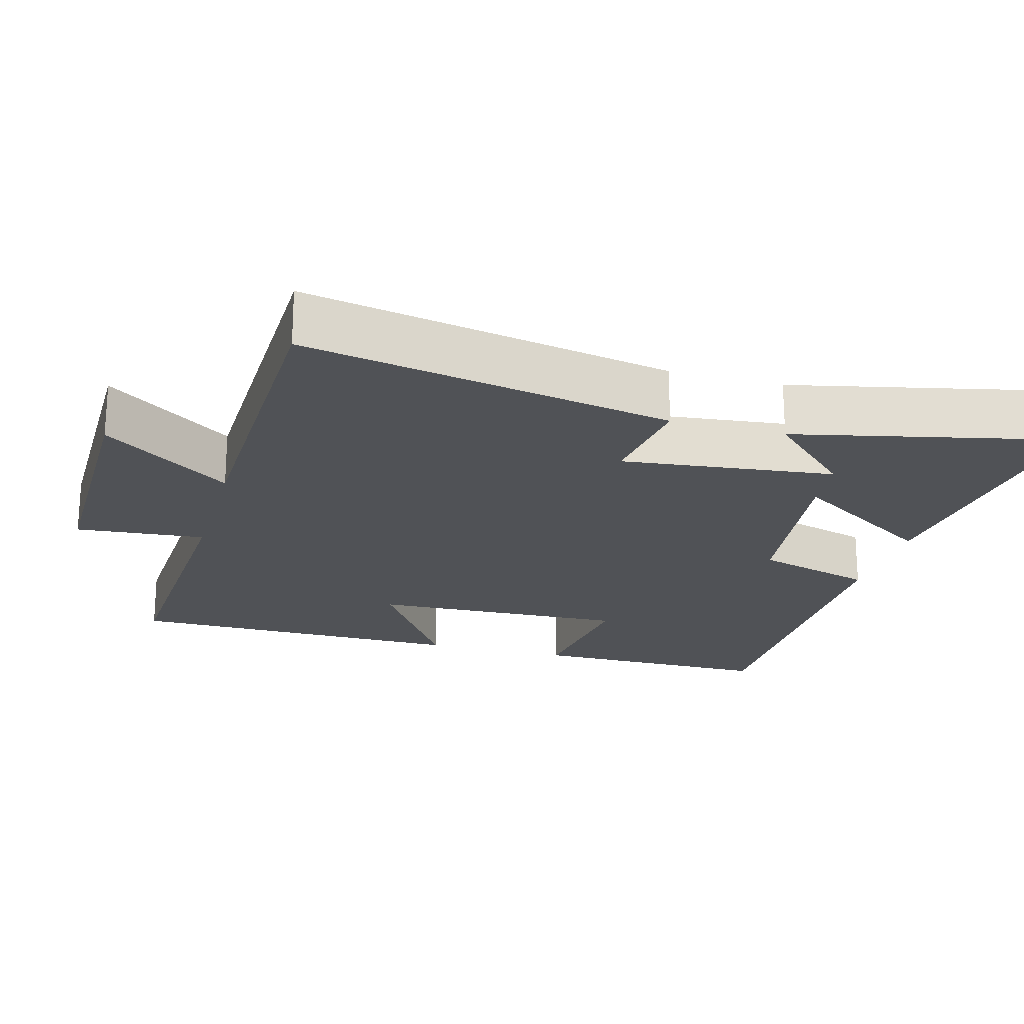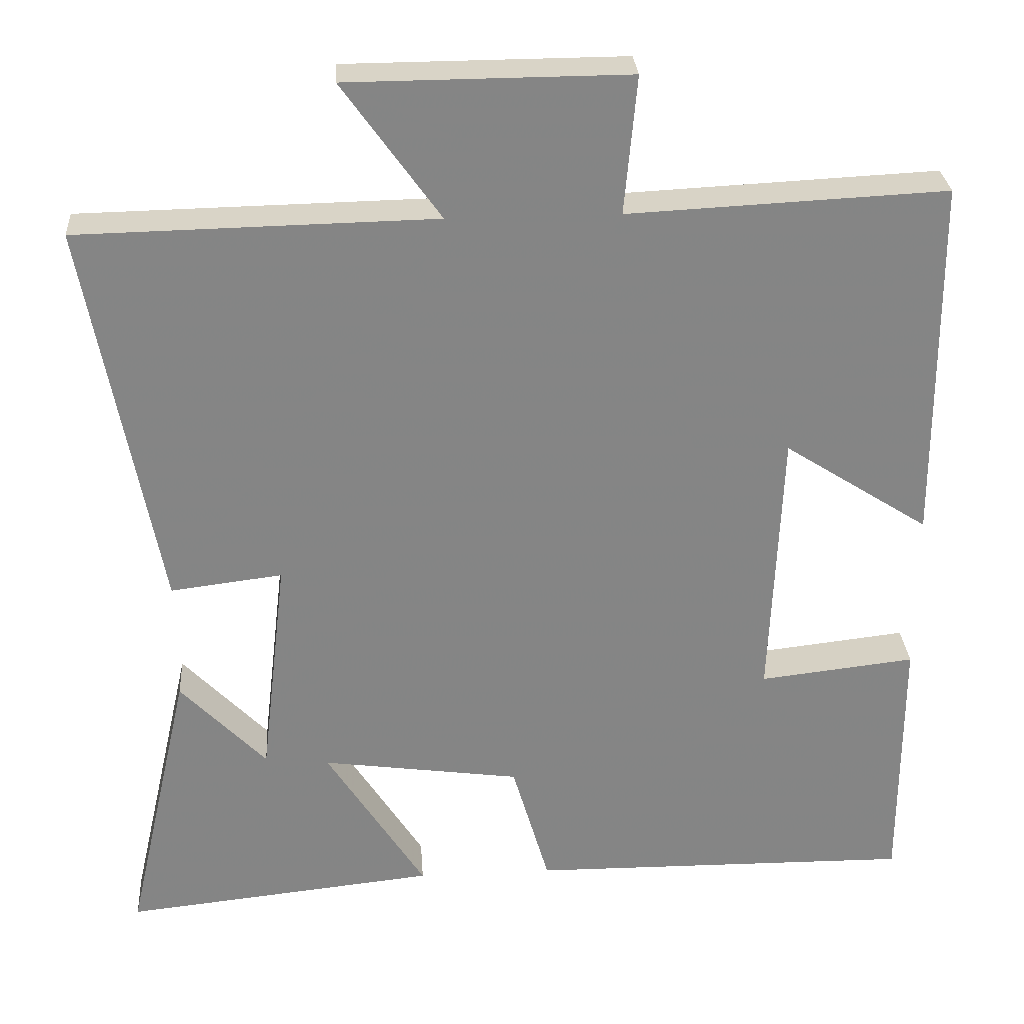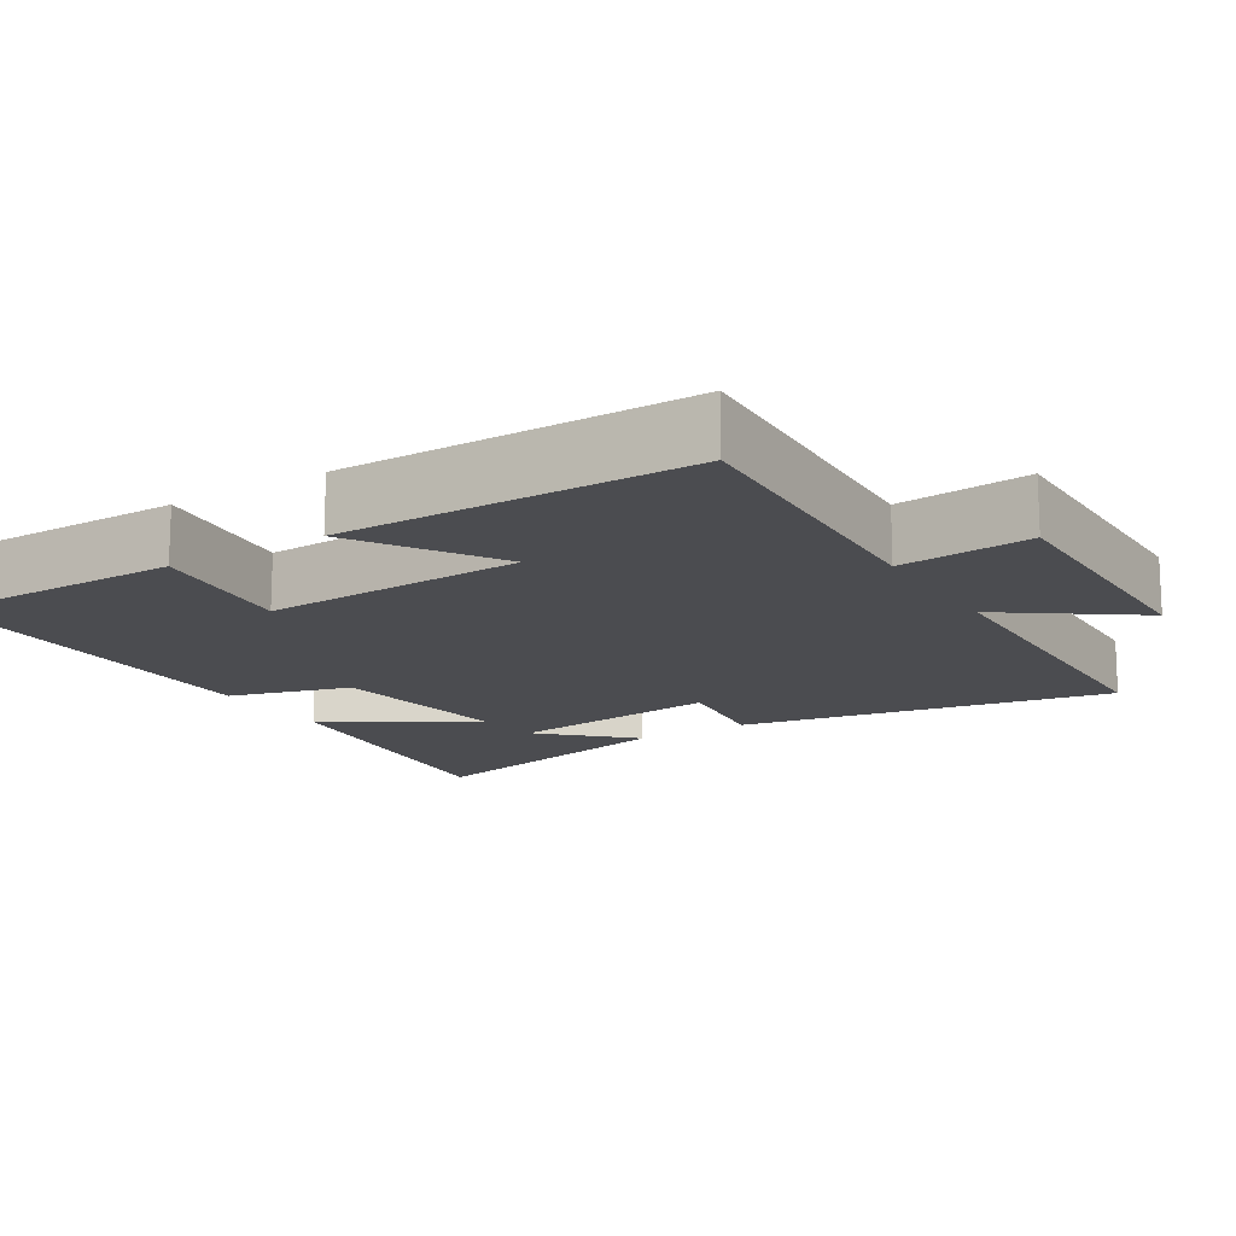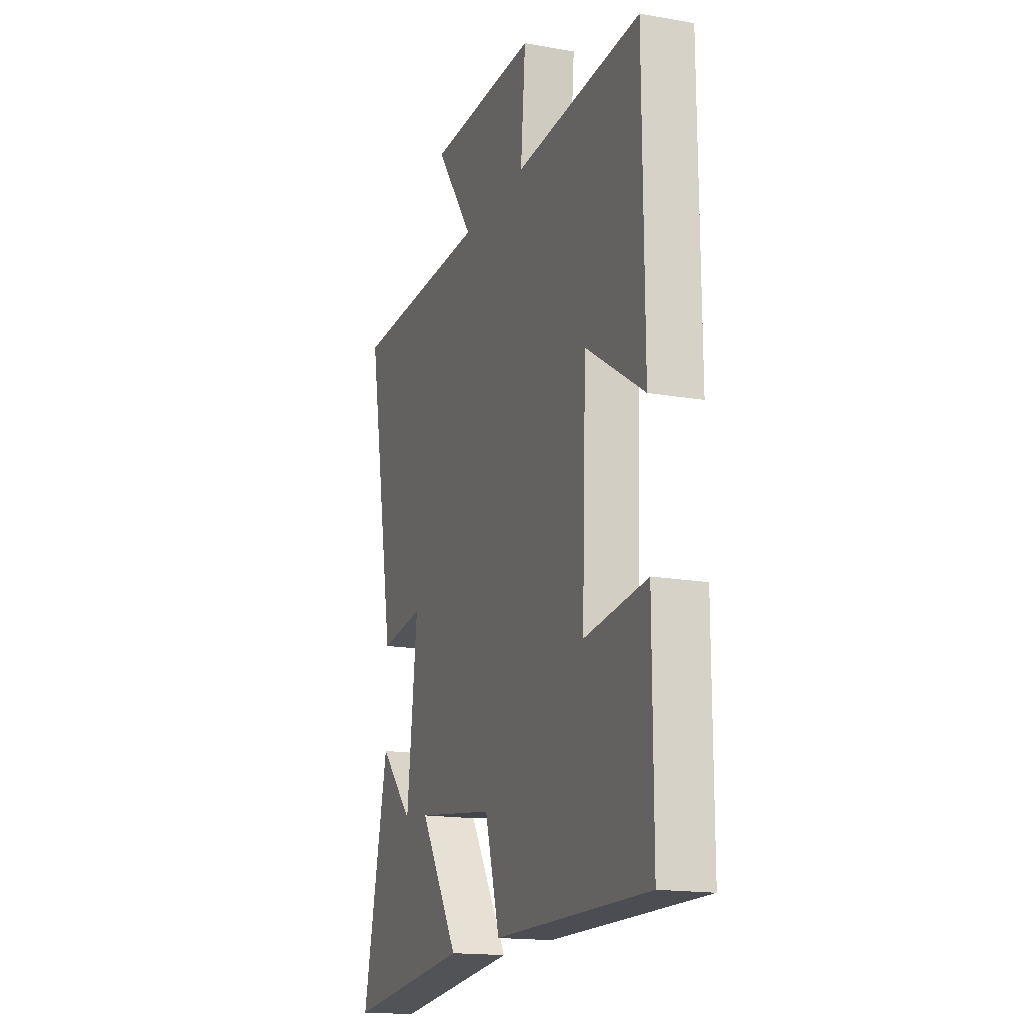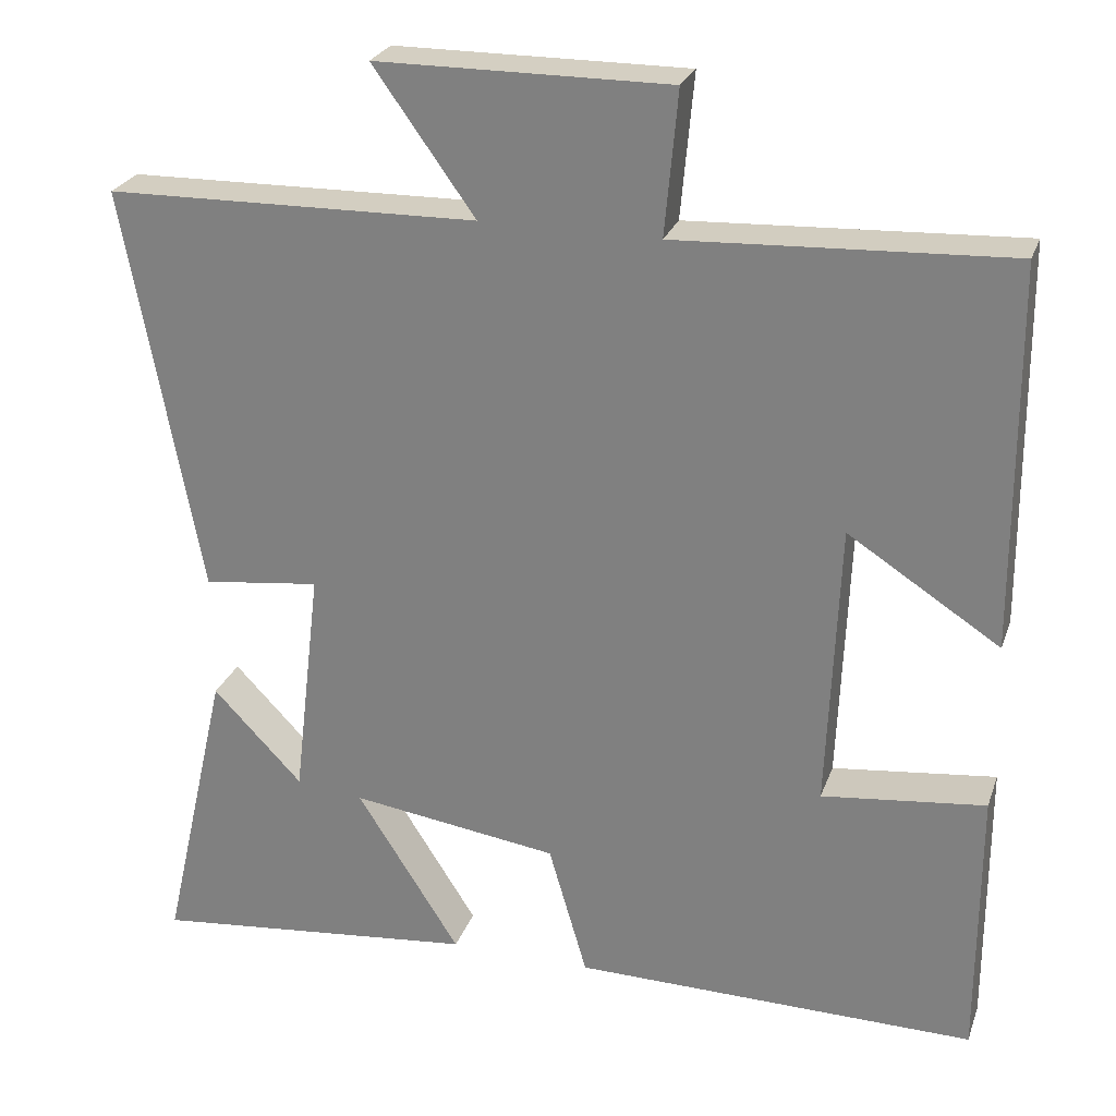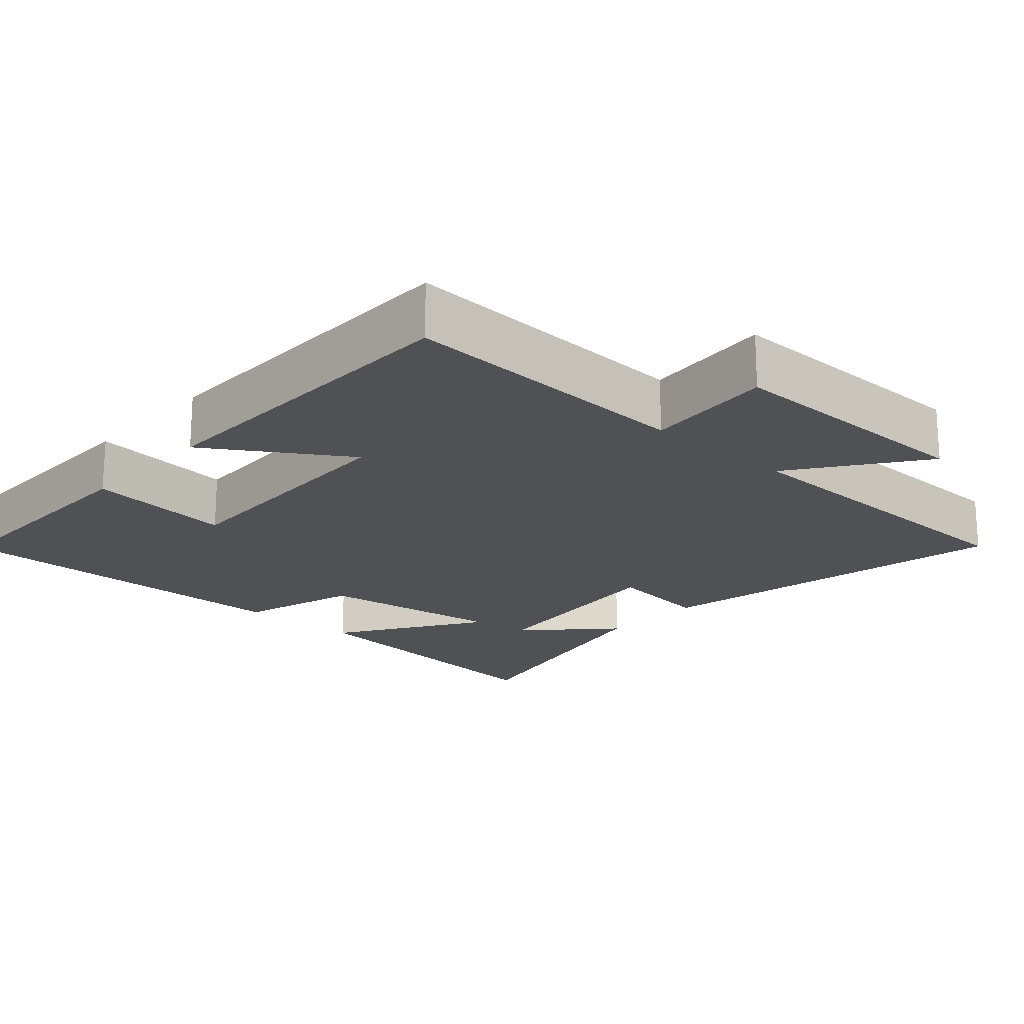
<metadata>
{"format":"obj","ext":"obj","renderer":"f3d","projection":"perspective","resolution":1024,"background":"white","views":[{"elev":-21.1,"azim":74.3,"up":"+Y"},{"elev":28.7,"azim":176.1,"up":"+Z"},{"elev":-15.2,"azim":-58.2,"up":"+Y"},{"elev":-16.8,"azim":-109.6,"up":"+Z"},{"elev":25.9,"azim":-162.7,"up":"+Z"},{"elev":-19.5,"azim":-42.1,"up":"+Y"}]}
</metadata>
<code>
v 0.584 0.07 -0.543
v 0.177 0.07 -0.5
v 0.305 0.07 -0.299
v 0.047 0.07 -0.335
v -0.001 0.07 -0.5
v -0.5 0.07 -0.505
v -0.5 0.07 -0.165
v -0.298 0.07 -0.188
v -0.312 0.07 0.168
v -0.5 0.07 0.047
v -0.497 0.07 0.52
v -0.087 0.07 0.5
v -0.103 0.07 0.678
v 0.259 0.07 0.676
v 0.133 0.07 0.5
v 0.594 0.07 0.491
v 0.5 0.07 -0.015
v 0.355 0.07 0.003
v 0.389 0.07 -0.289
v 0.5 0.07 -0.173
v 0.584 0 -0.543
v 0.177 0 -0.5
v 0.305 0 -0.299
v 0.047 0 -0.335
v -0.001 0 -0.5
v -0.5 0 -0.505
v -0.5 0 -0.165
v -0.298 0 -0.188
v -0.312 0 0.168
v -0.5 0 0.047
v -0.497 0 0.52
v -0.087 0 0.5
v -0.103 0 0.678
v 0.259 0 0.676
v 0.133 0 0.5
v 0.594 0 0.491
v 0.5 0 -0.015
v 0.355 0 0.003
v 0.389 0 -0.289
v 0.5 0 -0.173
f 19 20 1
f 15 16 17 18
f 15 18 19
f 12 13 14 15
f 12 15 19
f 9 10 11 12
f 8 9 12 19
f 6 7 8
f 5 6 8
f 4 5 8
f 3 4 8
f 3 8 19
f 1 2 3 19
f 21 40 39
f 38 37 36 35
f 39 38 35
f 35 34 33 32
f 39 35 32
f 32 31 30 29
f 39 32 29 28
f 28 27 26
f 28 26 25
f 28 25 24
f 28 24 23
f 39 28 23
f 39 23 22 21
f 1 21 22 2
f 2 22 23 3
f 3 23 24 4
f 4 24 25 5
f 5 25 26 6
f 6 26 27 7
f 7 27 28 8
f 8 28 29 9
f 9 29 30 10
f 10 30 31 11
f 11 31 32 12
f 12 32 33 13
f 13 33 34 14
f 14 34 35 15
f 15 35 36 16
f 16 36 37 17
f 17 37 38 18
f 18 38 39 19
f 19 39 40 20
f 20 40 21 1

</code>
